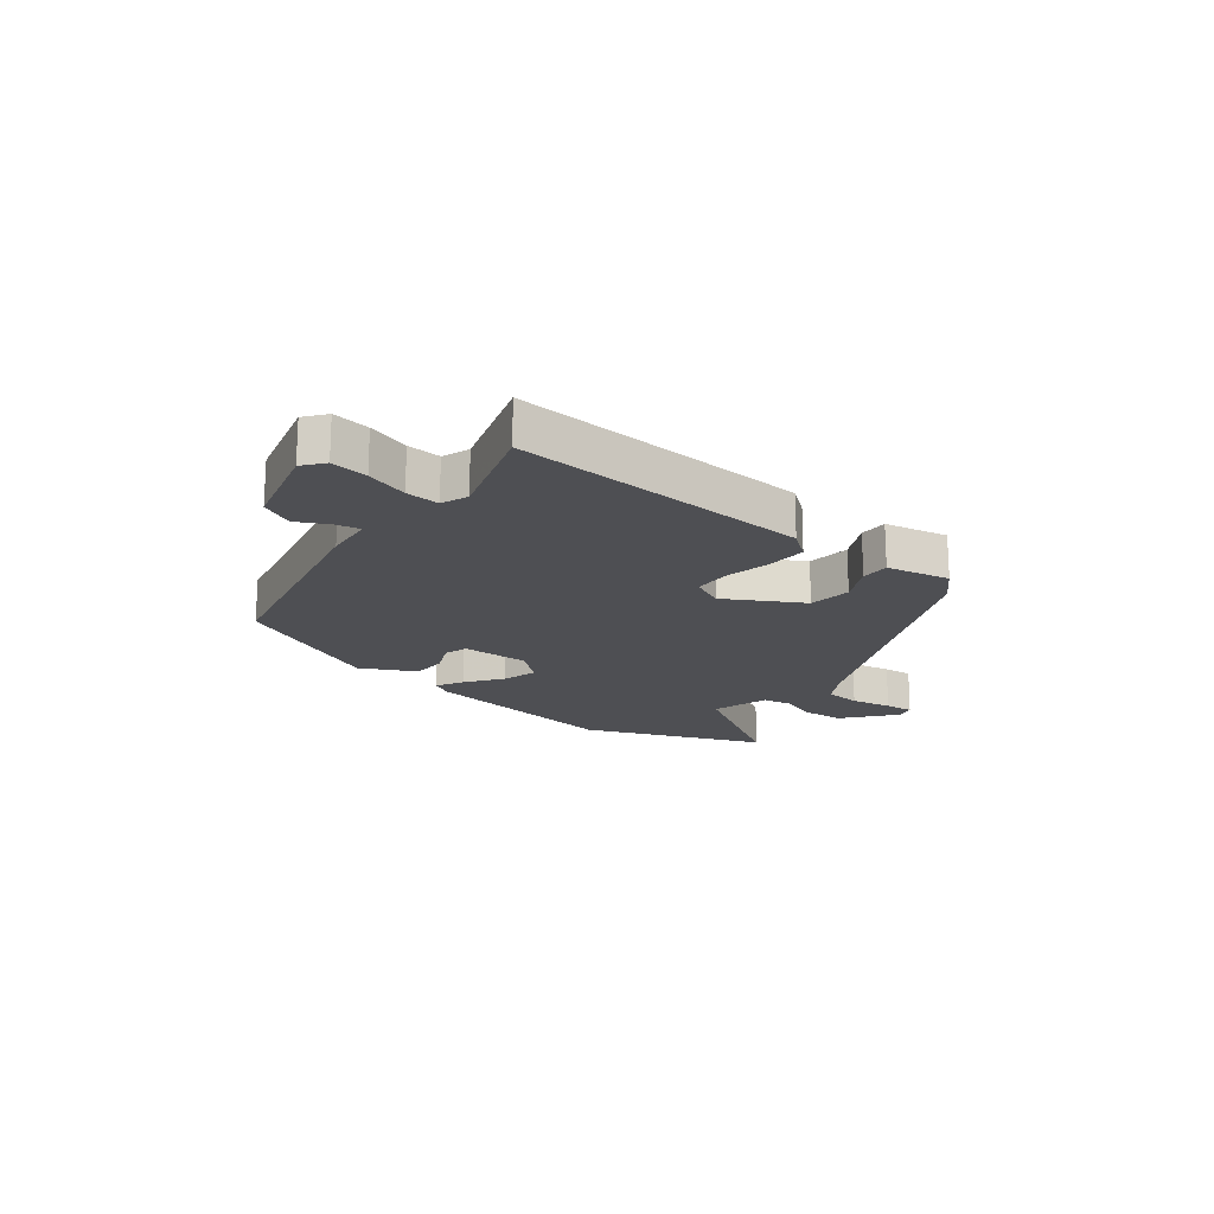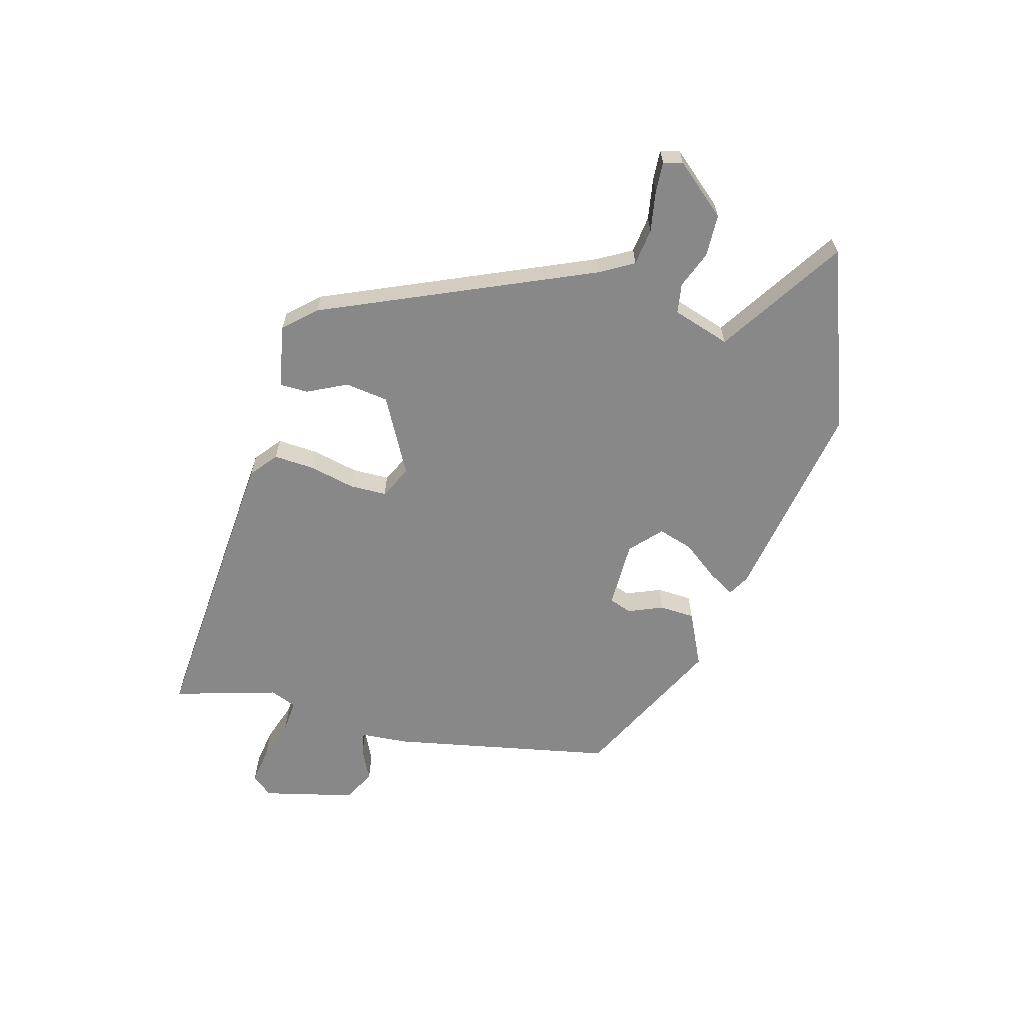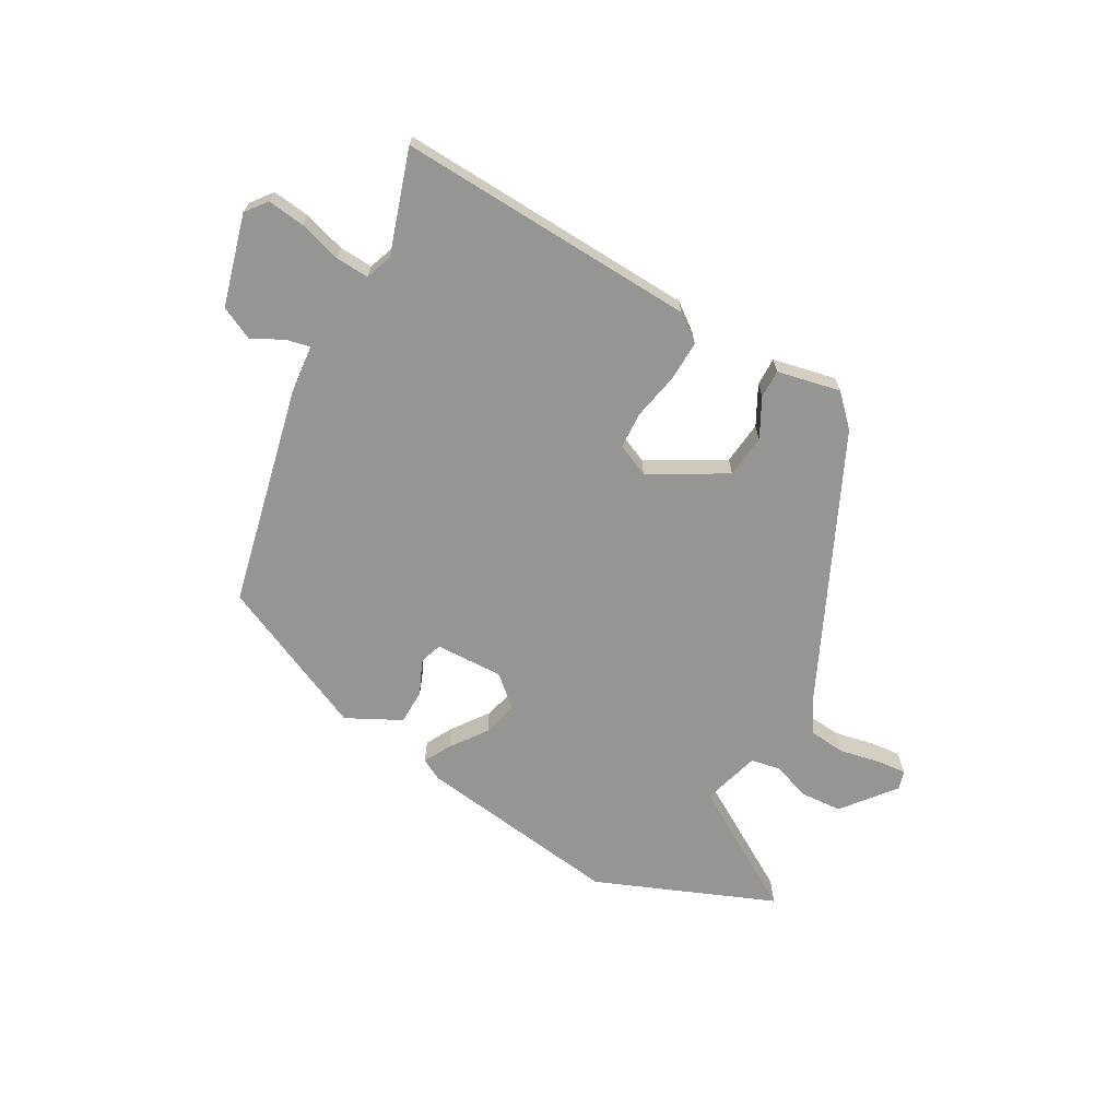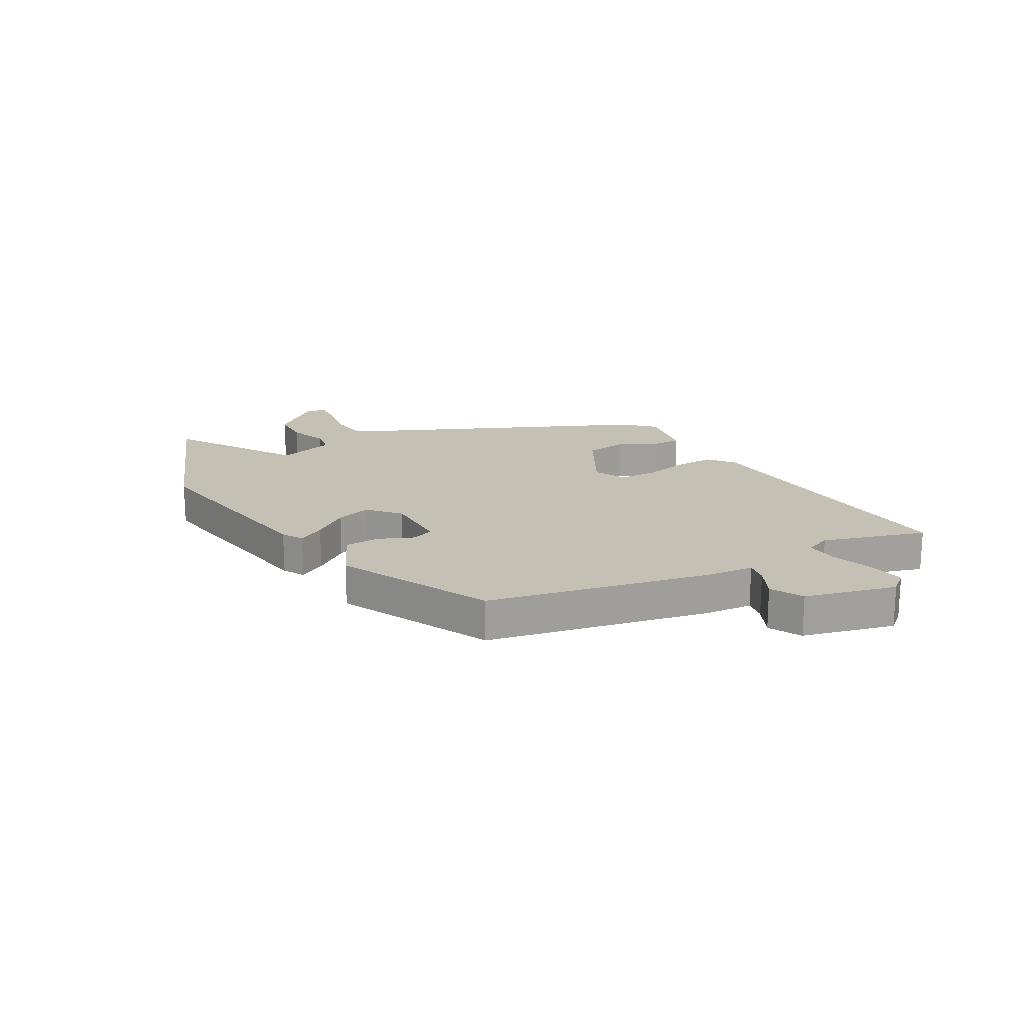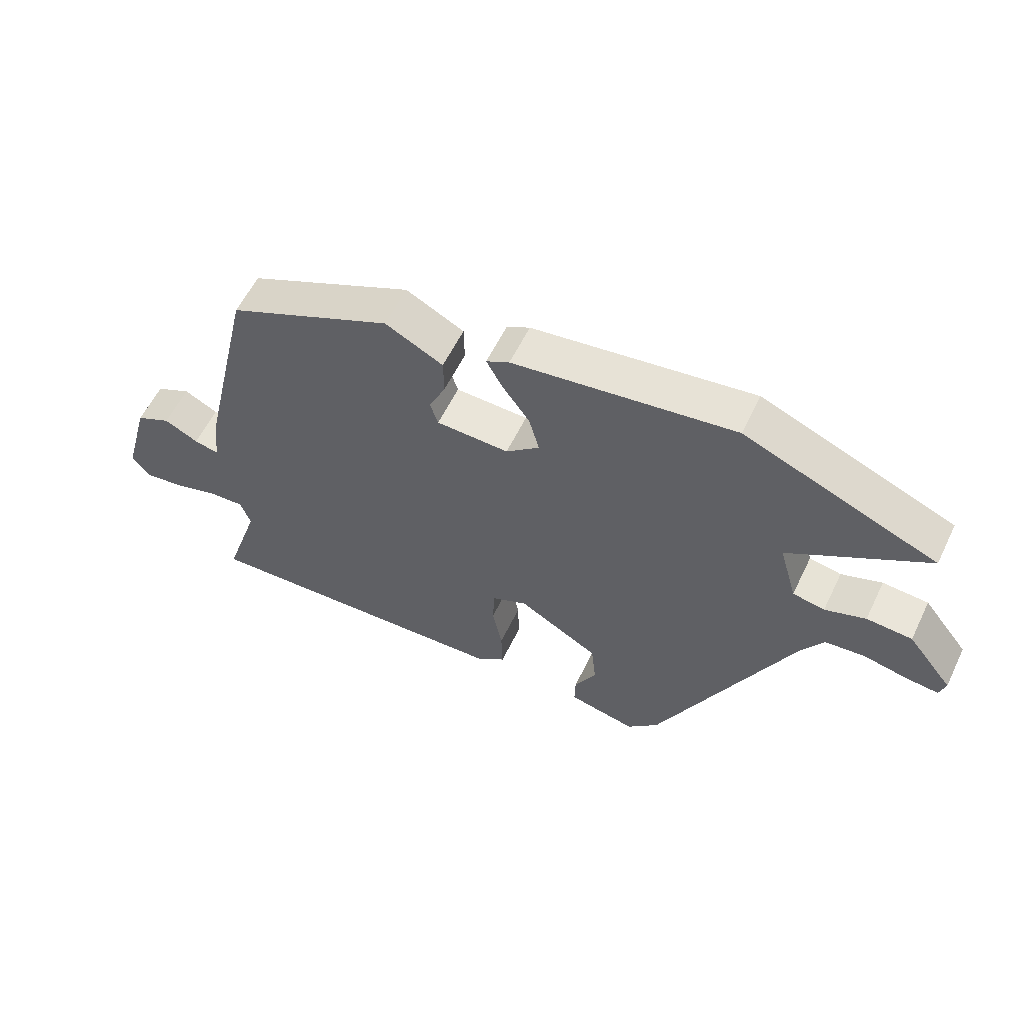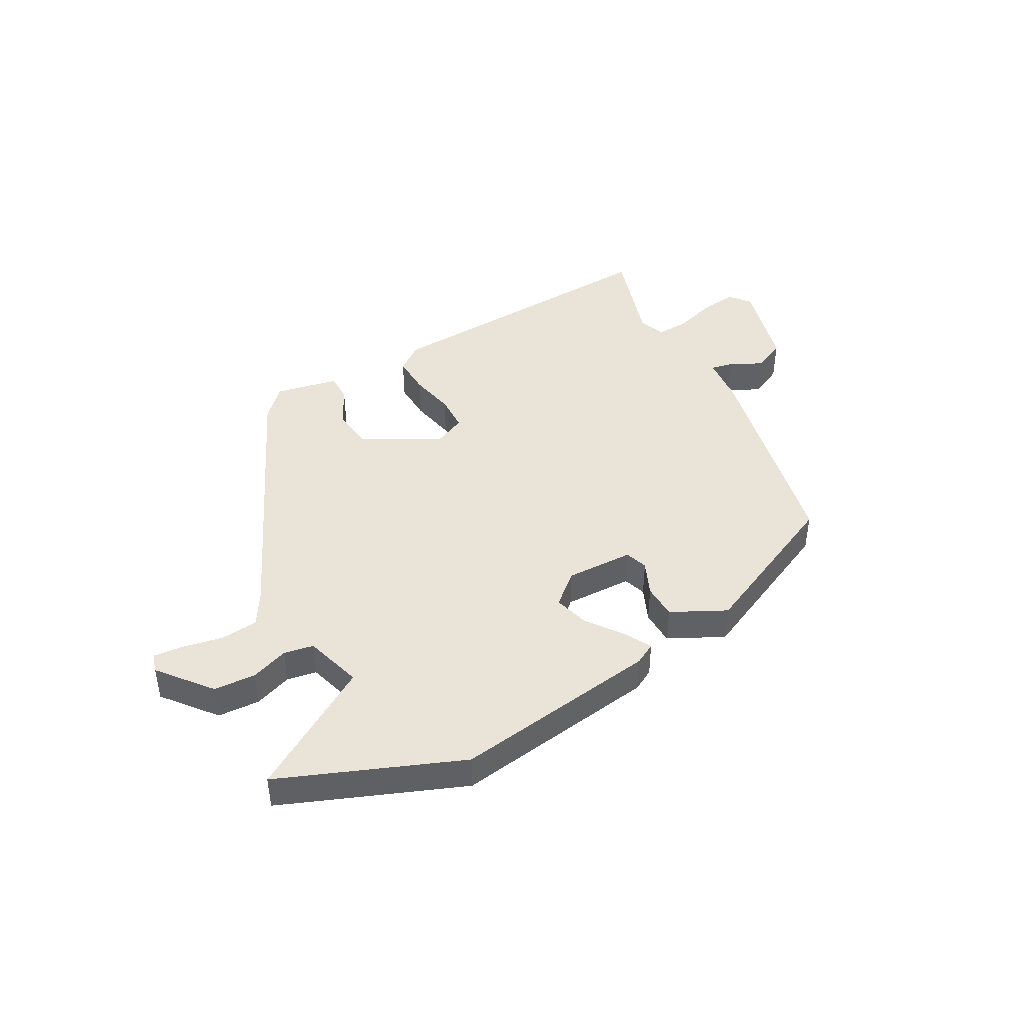
<metadata>
{"format":"obj","ext":"obj","renderer":"f3d","projection":"perspective","resolution":1024,"background":"white","views":[{"elev":-18.2,"azim":141.4,"up":"+Y"},{"elev":-62.7,"azim":-107.2,"up":"+Y"},{"elev":-67.4,"azim":150.5,"up":"+Y"},{"elev":18.4,"azim":59.1,"up":"+Y"},{"elev":58.3,"azim":-154.3,"up":"+Z"},{"elev":43.2,"azim":-29.5,"up":"+Y"}]}
</metadata>
<code>
v 0.455 0.07 0.352
v 0.544 0.07 -0.035
v 0.553 0.07 -0.12
v 0.594 0.07 -0.111
v 0.65 0.07 -0.082
v 0.708 0.07 -0.11
v 0.752 0.07 -0.27
v 0.723 0.07 -0.307
v 0.658 0.07 -0.299
v 0.584 0.07 -0.277
v 0.525 0.07 -0.274
v 0.508 0.07 -0.321
v 0.567 0.07 -0.501
v 0.042 0.07 -0.478
v -0.006 0.07 -0.442
v -0.004 0.07 -0.371
v 0.012 0.07 -0.29
v 0.009 0.07 -0.225
v -0.049 0.07 -0.199
v -0.181 0.07 -0.275
v -0.189 0.07 -0.351
v -0.153 0.07 -0.419
v -0.152 0.07 -0.469
v -0.263 0.07 -0.493
v -0.314 0.07 -0.441
v -0.534 0.07 0.023
v -0.57 0.07 0.081
v -0.635 0.07 0.087
v -0.707 0.07 0.072
v -0.759 0.07 0.067
v -0.769 0.07 0.1
v -0.696 0.07 0.192
v -0.622 0.07 0.197
v -0.556 0.07 0.174
v -0.504 0.07 0.184
v -0.475 0.07 0.286
v -0.697 0.07 0.419
v -0.383 0.07 0.548
v -0.021 0.07 0.499
v 0.017 0.07 0.479
v -0.009 0.07 0.431
v -0.054 0.07 0.368
v -0.071 0.07 0.306
v -0.016 0.07 0.259
v 0.103 0.07 0.263
v 0.116 0.07 0.303
v 0.089 0.07 0.363
v 0.09 0.07 0.425
v 0.185 0.07 0.474
v 0.455 0 0.352
v 0.544 0 -0.035
v 0.553 0 -0.12
v 0.594 0 -0.111
v 0.65 0 -0.082
v 0.708 0 -0.11
v 0.752 0 -0.27
v 0.723 0 -0.307
v 0.658 0 -0.299
v 0.584 0 -0.277
v 0.525 0 -0.274
v 0.508 0 -0.321
v 0.567 0 -0.501
v 0.042 0 -0.478
v -0.006 0 -0.442
v -0.004 0 -0.371
v 0.012 0 -0.29
v 0.009 0 -0.225
v -0.049 0 -0.199
v -0.181 0 -0.275
v -0.189 0 -0.351
v -0.153 0 -0.419
v -0.152 0 -0.469
v -0.263 0 -0.493
v -0.314 0 -0.441
v -0.534 0 0.023
v -0.57 0 0.081
v -0.635 0 0.087
v -0.707 0 0.072
v -0.759 0 0.067
v -0.769 0 0.1
v -0.696 0 0.192
v -0.622 0 0.197
v -0.556 0 0.174
v -0.504 0 0.184
v -0.475 0 0.286
v -0.697 0 0.419
v -0.383 0 0.548
v -0.021 0 0.499
v 0.017 0 0.479
v -0.009 0 0.431
v -0.054 0 0.368
v -0.071 0 0.306
v -0.016 0 0.259
v 0.103 0 0.263
v 0.116 0 0.303
v 0.089 0 0.363
v 0.09 0 0.425
v 0.185 0 0.474
f 46 47 48 49
f 45 46 49 1
f 39 40 41 42
f 39 42 43
f 36 37 38 39
f 35 36 39 43
f 31 32 33 34
f 31 34 35
f 28 29 30 31
f 27 28 31 35
f 26 27 35 43
f 21 22 23 24
f 20 21 24 25
f 14 15 16 17
f 12 13 14 17
f 11 12 17 18
f 10 11 18 19
f 8 9 10
f 7 8 10
f 4 5 6 7
f 3 4 7 10
f 45 1 2 3
f 44 45 3 10
f 20 25 26 43
f 19 20 43 44
f 10 19 44
f 98 97 96 95
f 50 98 95 94
f 91 90 89 88
f 92 91 88
f 88 87 86 85
f 92 88 85 84
f 83 82 81 80
f 84 83 80
f 80 79 78 77
f 84 80 77 76
f 92 84 76 75
f 73 72 71 70
f 74 73 70 69
f 66 65 64 63
f 66 63 62 61
f 67 66 61 60
f 68 67 60 59
f 59 58 57
f 59 57 56
f 56 55 54 53
f 59 56 53 52
f 52 51 50 94
f 59 52 94 93
f 92 75 74 69
f 93 92 69 68
f 93 68 59
f 1 50 51 2
f 2 51 52 3
f 3 52 53 4
f 4 53 54 5
f 5 54 55 6
f 6 55 56 7
f 7 56 57 8
f 8 57 58 9
f 9 58 59 10
f 10 59 60 11
f 11 60 61 12
f 12 61 62 13
f 13 62 63 14
f 14 63 64 15
f 15 64 65 16
f 16 65 66 17
f 17 66 67 18
f 18 67 68 19
f 19 68 69 20
f 20 69 70 21
f 21 70 71 22
f 22 71 72 23
f 23 72 73 24
f 24 73 74 25
f 25 74 75 26
f 26 75 76 27
f 27 76 77 28
f 28 77 78 29
f 29 78 79 30
f 30 79 80 31
f 31 80 81 32
f 32 81 82 33
f 33 82 83 34
f 34 83 84 35
f 35 84 85 36
f 36 85 86 37
f 37 86 87 38
f 38 87 88 39
f 39 88 89 40
f 40 89 90 41
f 41 90 91 42
f 42 91 92 43
f 43 92 93 44
f 44 93 94 45
f 45 94 95 46
f 46 95 96 47
f 47 96 97 48
f 48 97 98 49
f 49 98 50 1

</code>
